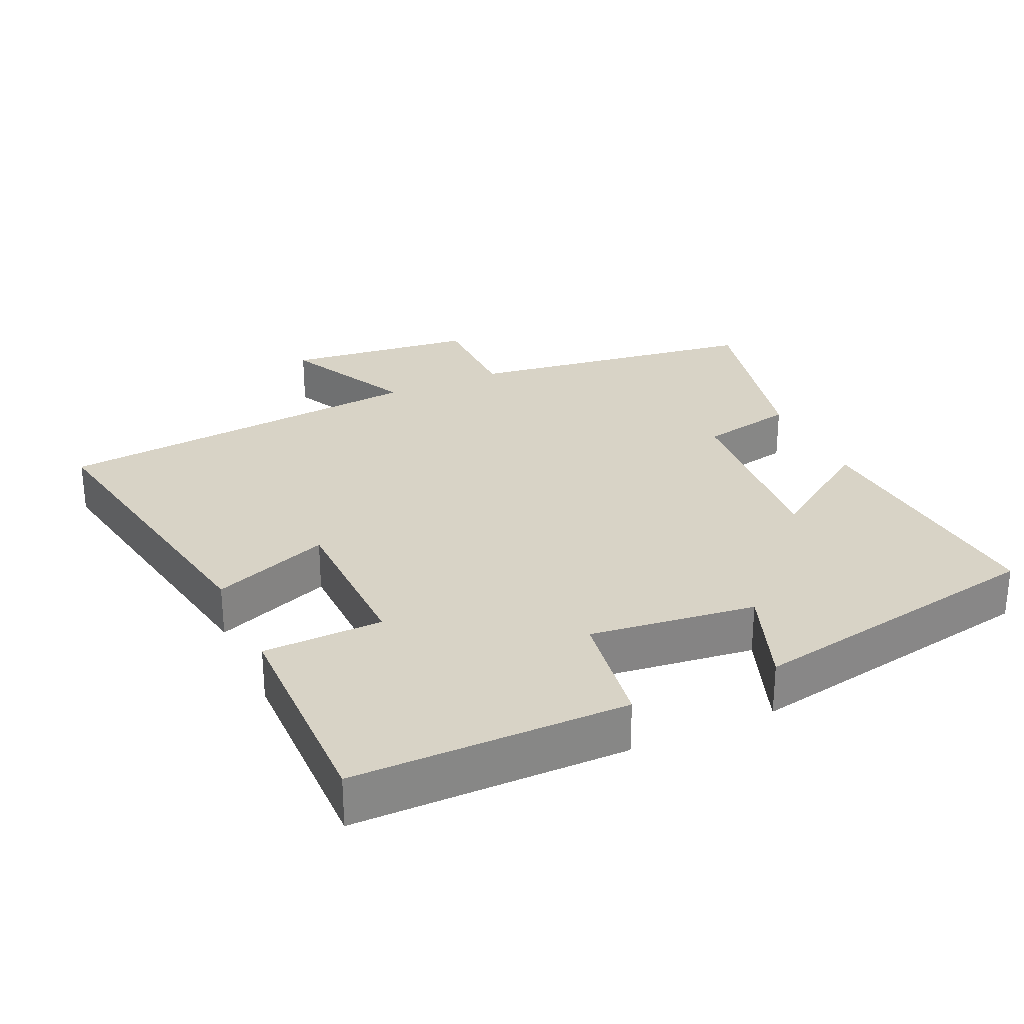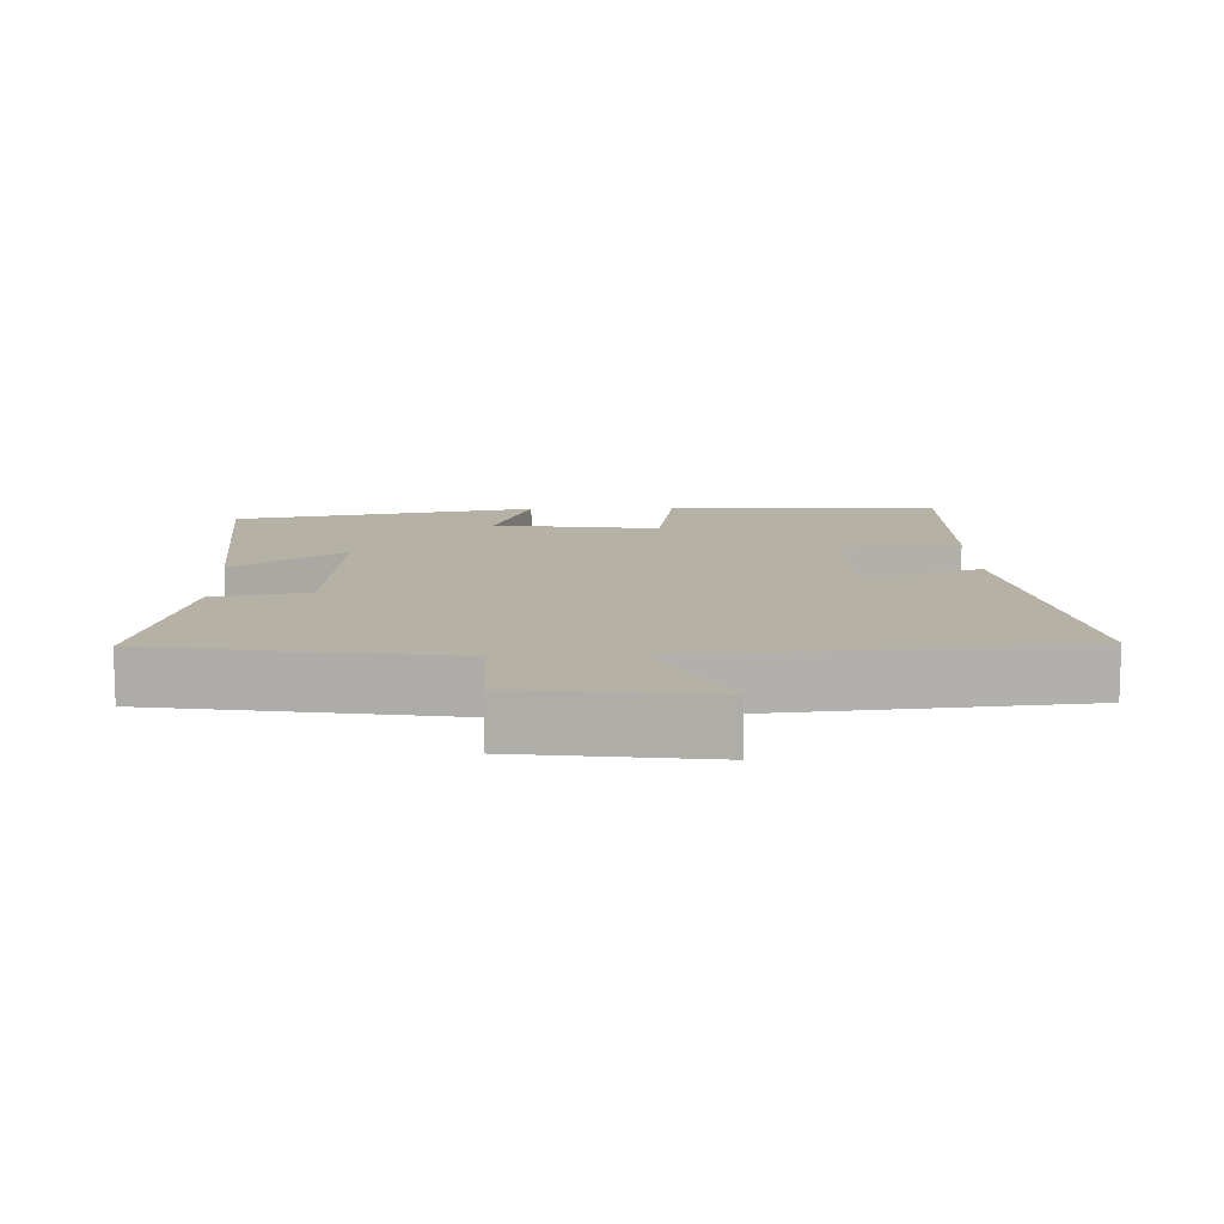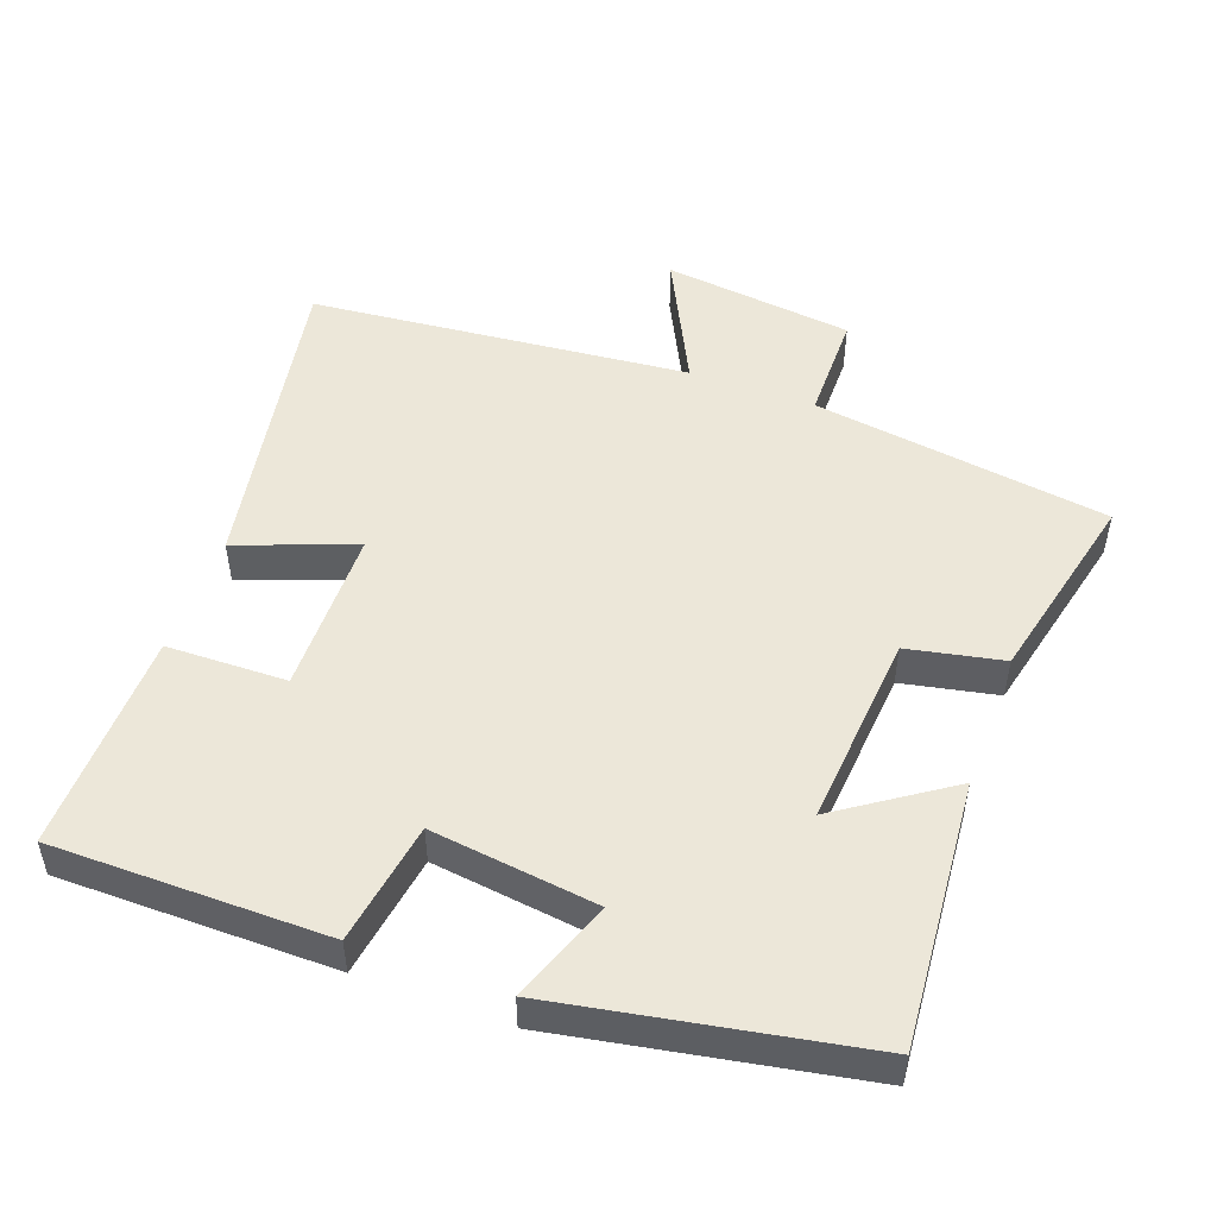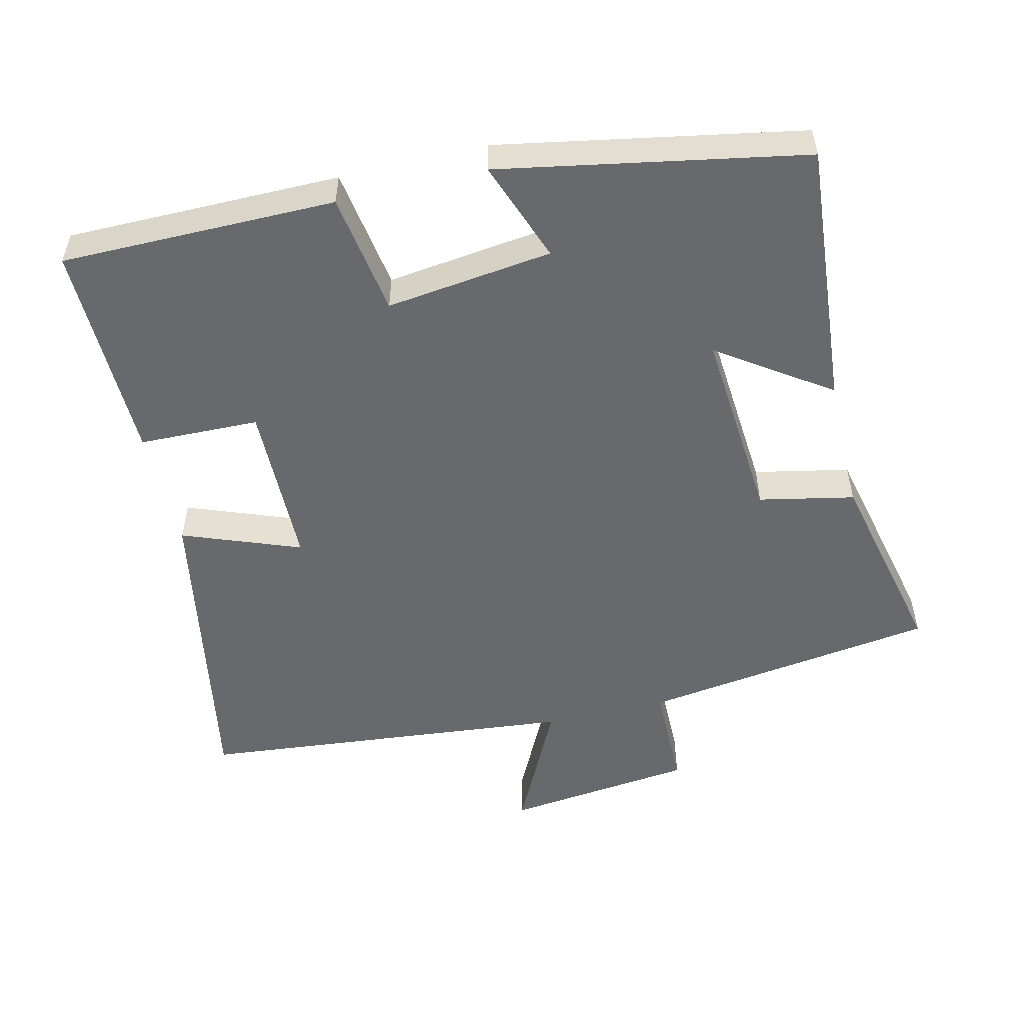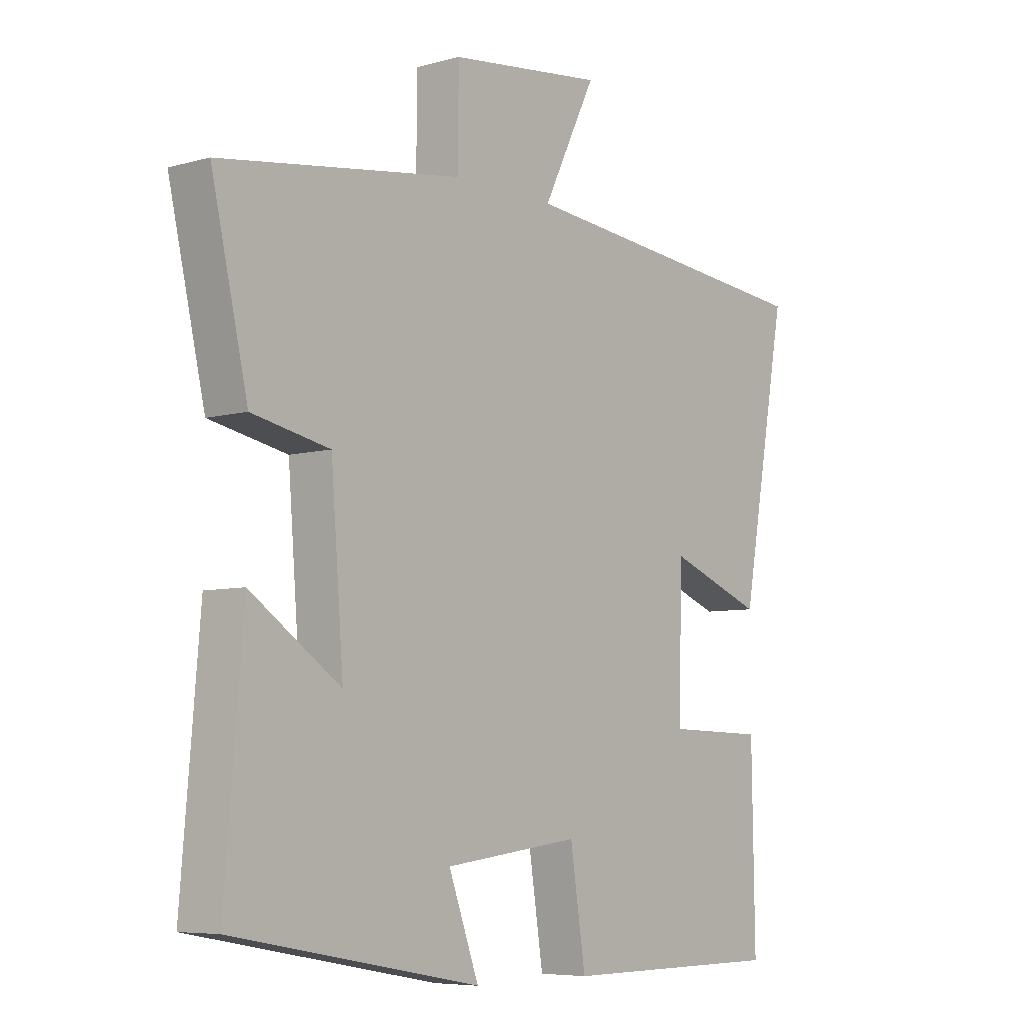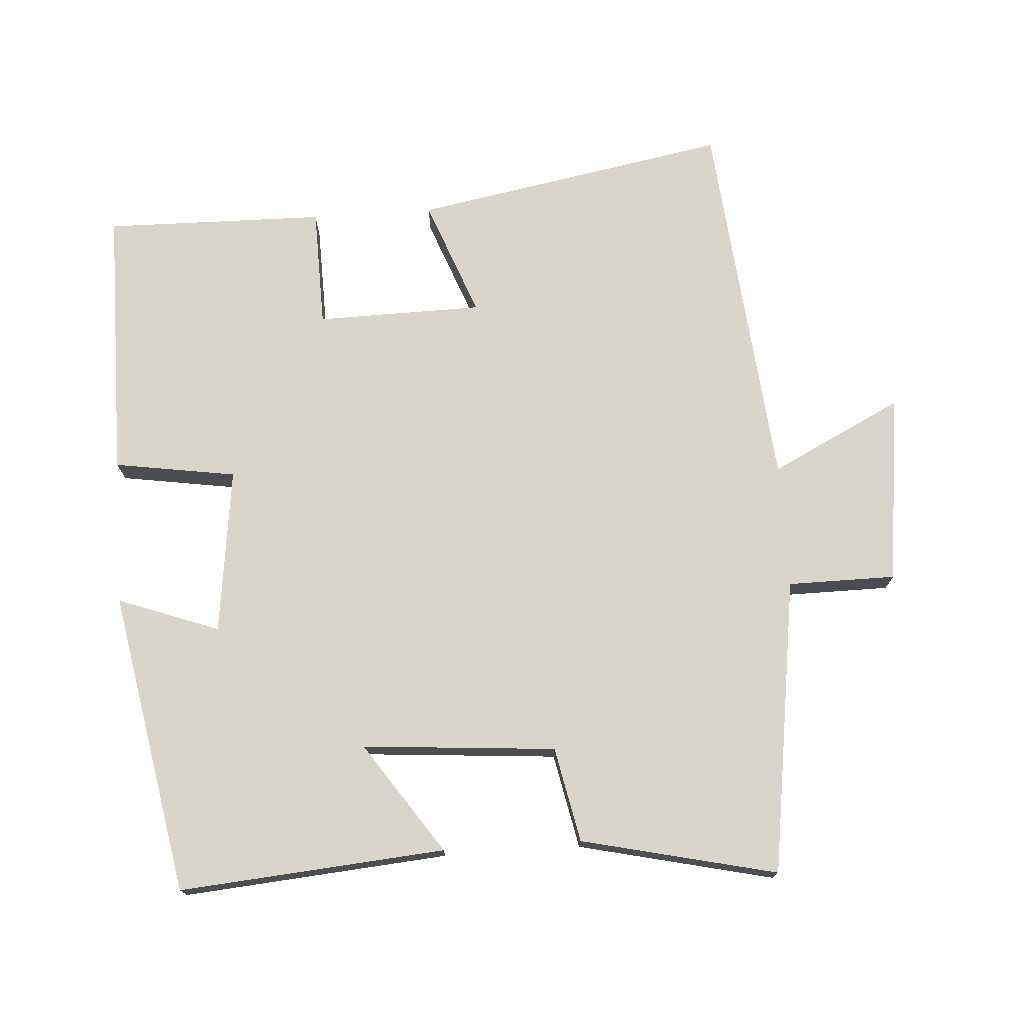
<metadata>
{"format":"obj","ext":"obj","renderer":"f3d","projection":"perspective","resolution":1024,"background":"white","views":[{"elev":28.2,"azim":155.4,"up":"+Y"},{"elev":11.8,"azim":-1.3,"up":"+Y"},{"elev":50.2,"azim":-159.8,"up":"+Y"},{"elev":-52.7,"azim":-166.6,"up":"+Y"},{"elev":-6.6,"azim":-50.5,"up":"+Z"},{"elev":74.2,"azim":-93.8,"up":"+Y"}]}
</metadata>
<code>
v -0.532 0.07 -0.42
v -0.5 0.07 -0.039
v -0.342 0.07 -0.147
v -0.364 0.07 0.131
v -0.5 0.07 0.159
v -0.564 0.07 0.439
v -0.14 0.07 0.5
v -0.139 0.07 0.655
v 0.133 0.07 0.687
v 0.04 0.07 0.5
v 0.582 0.07 0.447
v 0.5 0.07 -0.005
v 0.332 0.07 0.059
v 0.328 0.07 -0.179
v 0.5 0.07 -0.183
v 0.505 0.07 -0.499
v 0.113 0.07 -0.5
v 0.086 0.07 -0.325
v -0.152 0.07 -0.355
v -0.099 0.07 -0.5
v -0.532 0 -0.42
v -0.5 0 -0.039
v -0.342 0 -0.147
v -0.364 0 0.131
v -0.5 0 0.159
v -0.564 0 0.439
v -0.14 0 0.5
v -0.139 0 0.655
v 0.133 0 0.687
v 0.04 0 0.5
v 0.582 0 0.447
v 0.5 0 -0.005
v 0.332 0 0.059
v 0.328 0 -0.179
v 0.5 0 -0.183
v 0.505 0 -0.499
v 0.113 0 -0.5
v 0.086 0 -0.325
v -0.152 0 -0.355
v -0.099 0 -0.5
f 1 2 3
f 20 1 3
f 19 20 3
f 18 19 3 4
f 16 17 18
f 15 16 18
f 14 15 18
f 13 14 18 4
f 10 11 12 13
f 5 6 7
f 4 5 7
f 13 4 7
f 10 13 7
f 7 8 9 10
f 23 22 21
f 23 21 40
f 23 40 39
f 24 23 39 38
f 38 37 36
f 38 36 35
f 38 35 34
f 24 38 34 33
f 33 32 31 30
f 27 26 25
f 27 25 24
f 27 24 33
f 27 33 30
f 30 29 28 27
f 1 21 22 2
f 2 22 23 3
f 3 23 24 4
f 4 24 25 5
f 5 25 26 6
f 6 26 27 7
f 7 27 28 8
f 8 28 29 9
f 9 29 30 10
f 10 30 31 11
f 11 31 32 12
f 12 32 33 13
f 13 33 34 14
f 14 34 35 15
f 15 35 36 16
f 16 36 37 17
f 17 37 38 18
f 18 38 39 19
f 19 39 40 20
f 20 40 21 1

</code>
